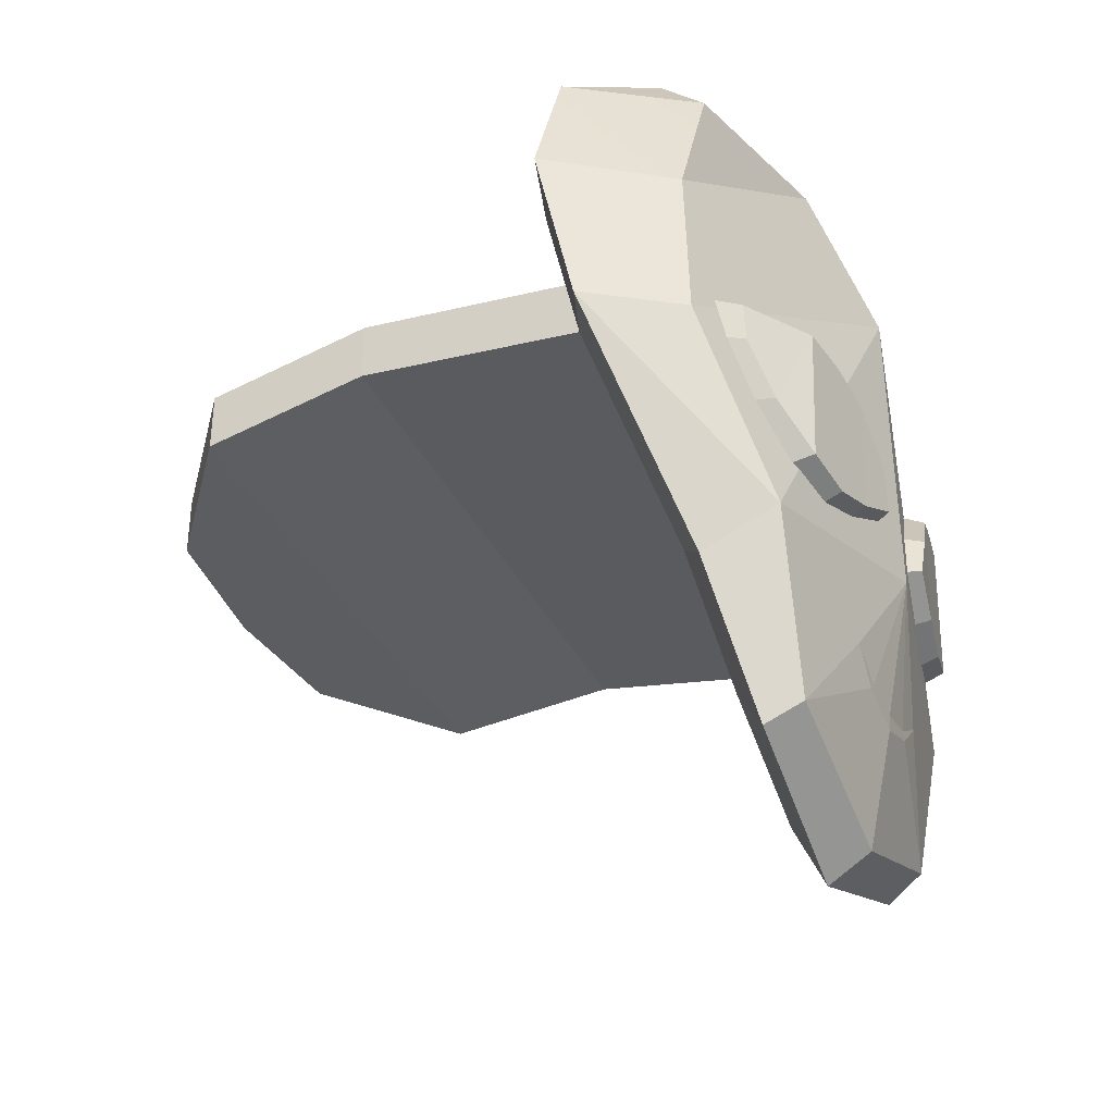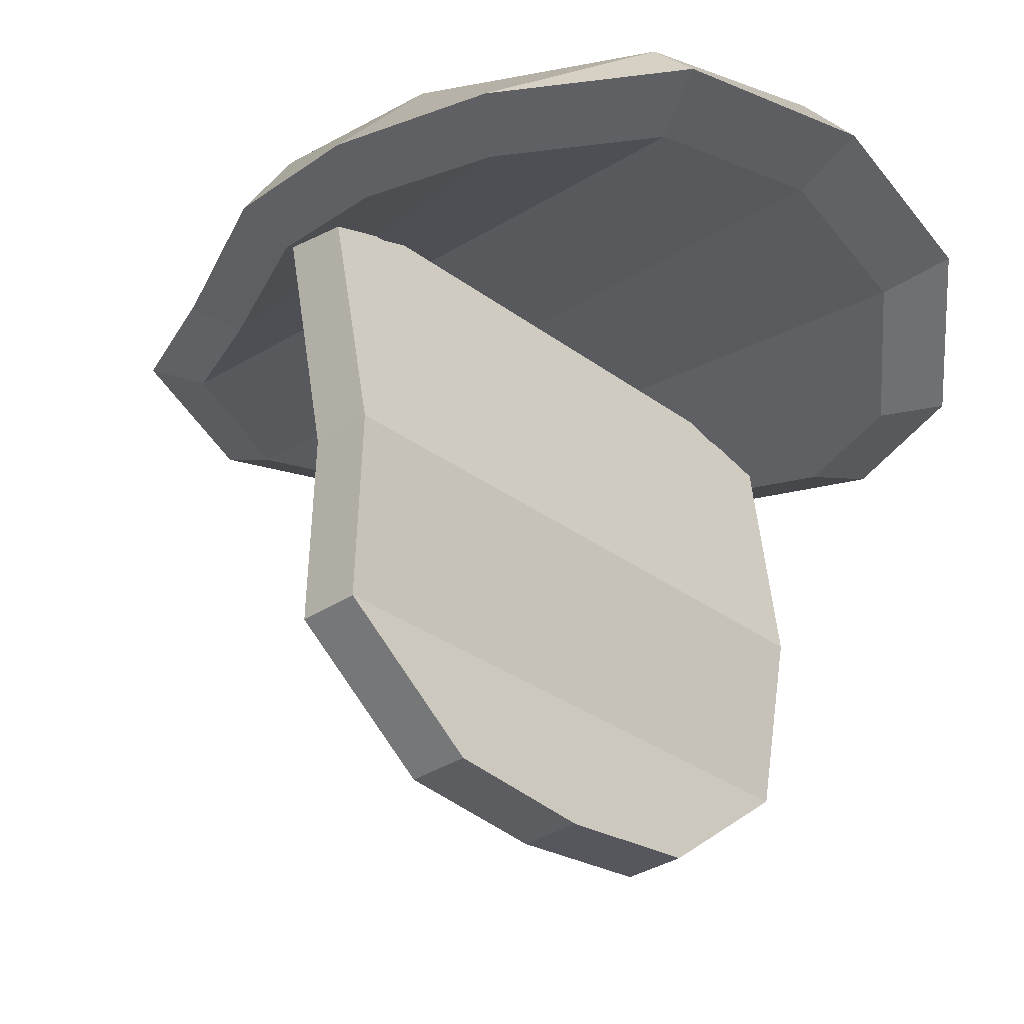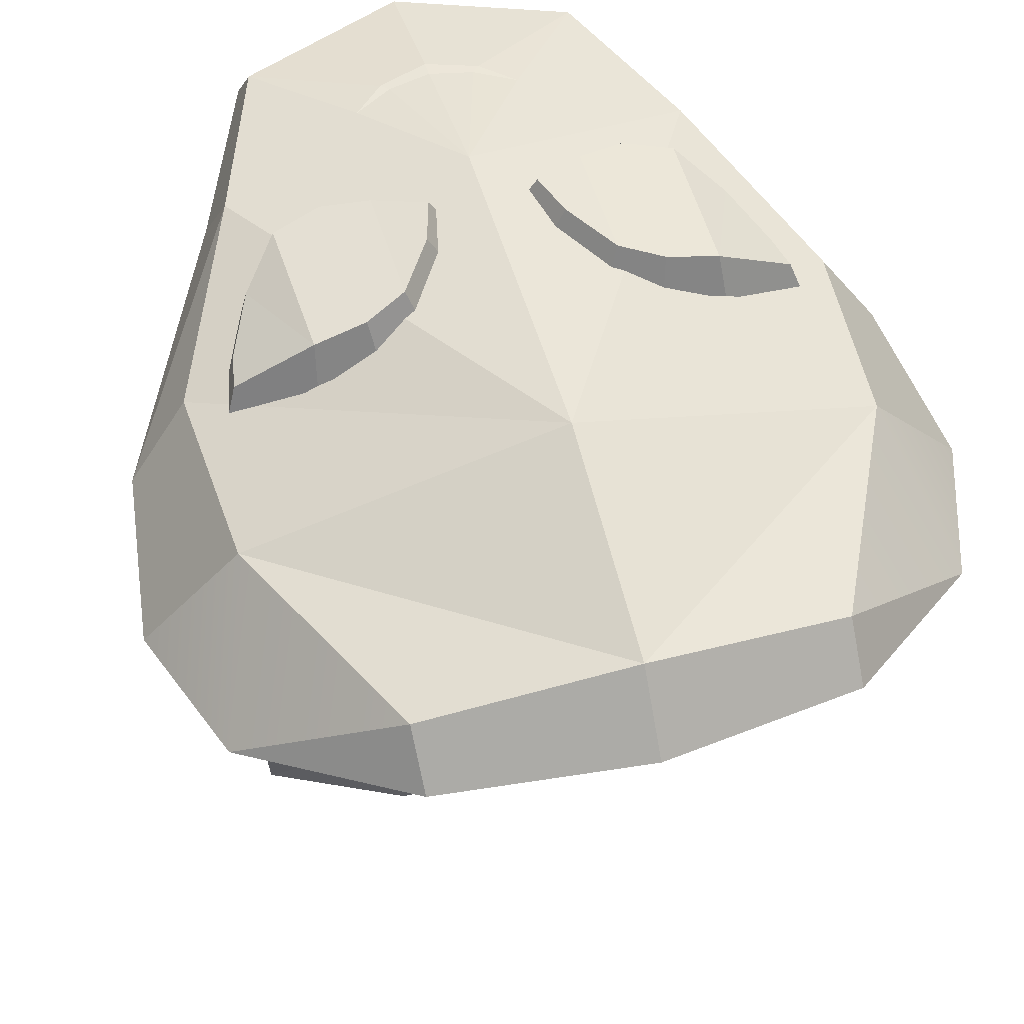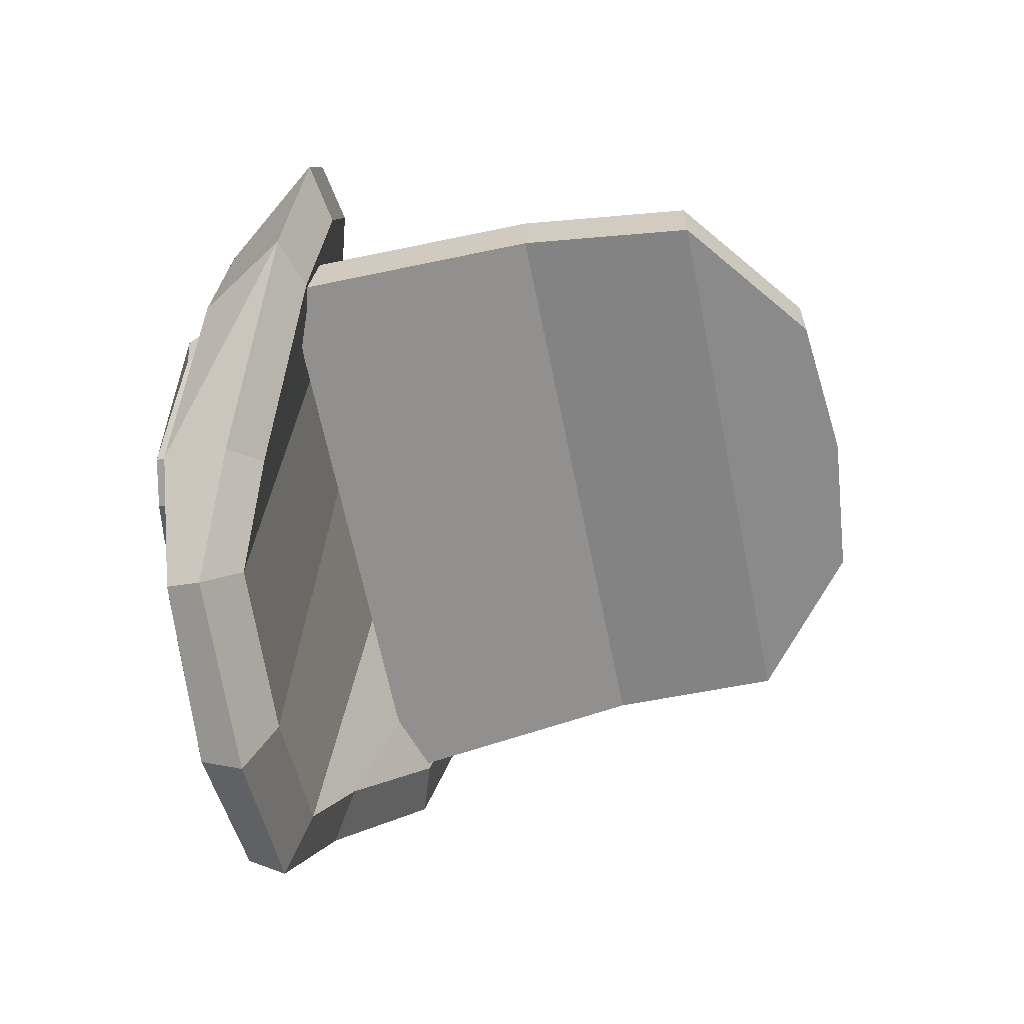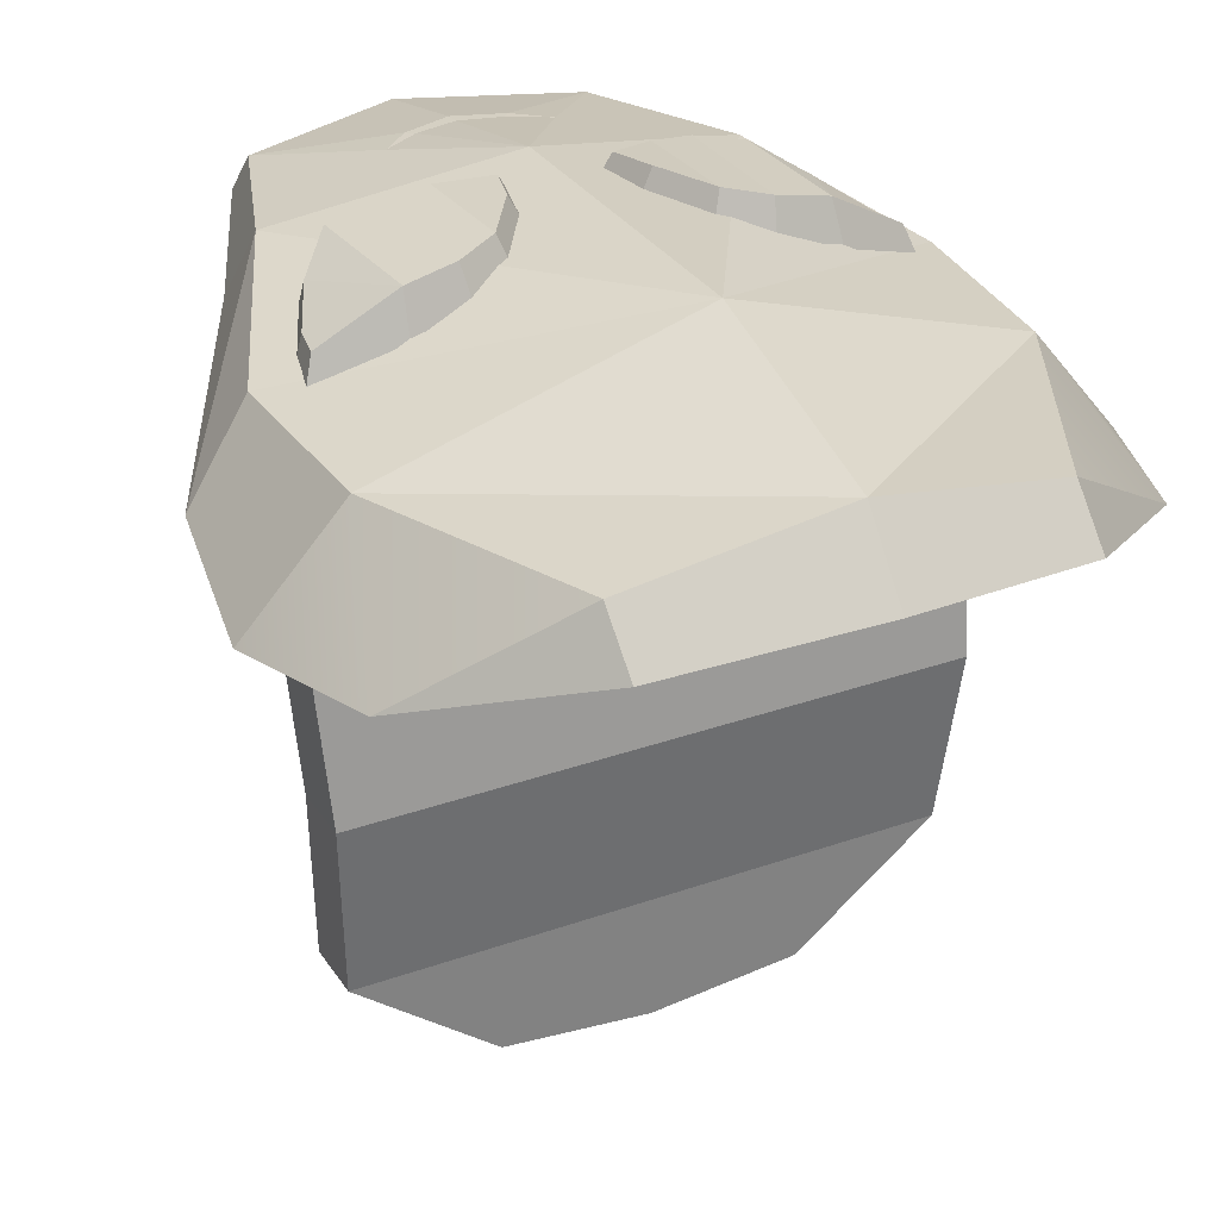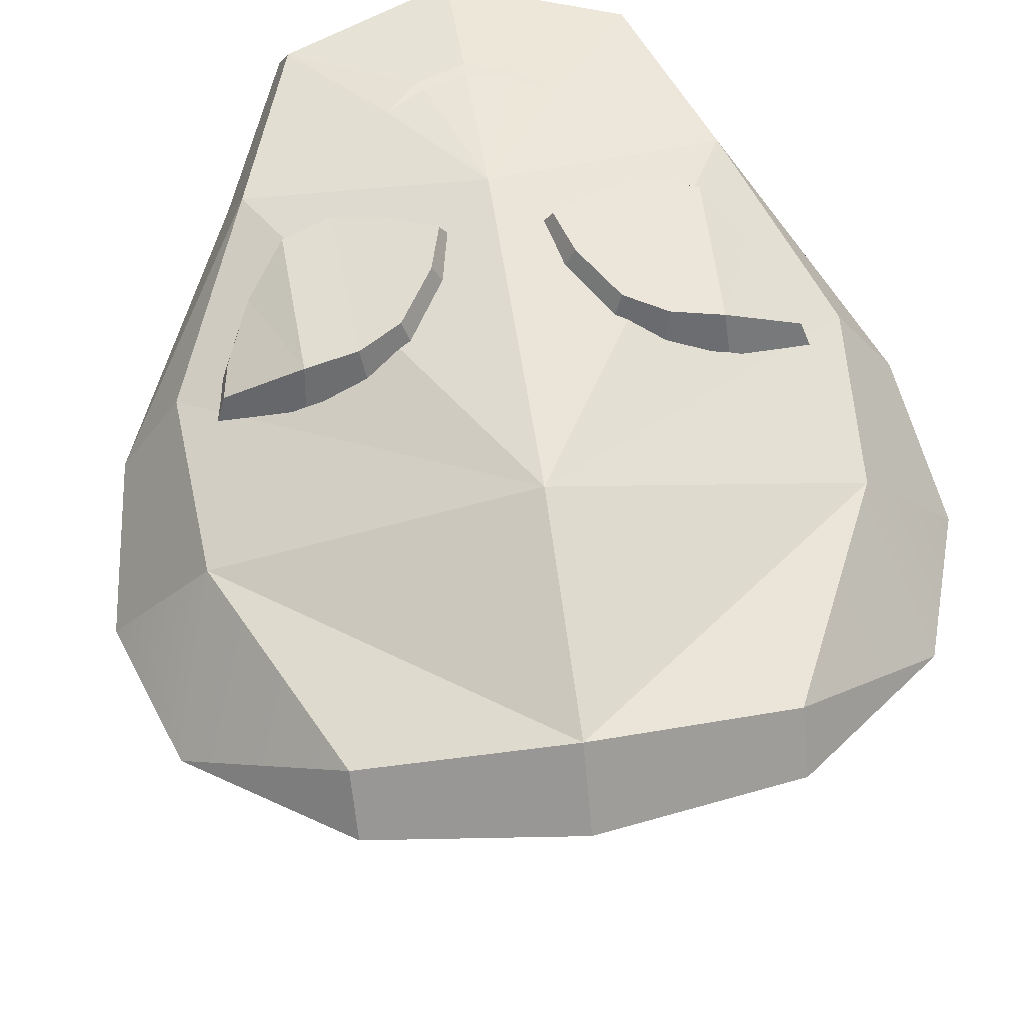
<metadata>
{"format":"obj","ext":"obj","renderer":"f3d","projection":"perspective","resolution":1024,"background":"white","views":[{"elev":-36.9,"azim":-65.9,"up":"+Y"},{"elev":-32.0,"azim":133.8,"up":"+Z"},{"elev":53.2,"azim":163.8,"up":"+Z"},{"elev":-63.5,"azim":101.4,"up":"+Y"},{"elev":30.3,"azim":152.7,"up":"+Z"},{"elev":60.4,"azim":171.3,"up":"+Z"}]}
</metadata>
<code>
v 2e-06 0.03648 0.158
v 2e-06 -0.08496 0.1339
v 2e-06 0.1775 0.1571
v -0.07054 -0.05777 0.1335
v -0.1282 0.1701 0.1142
v -0.09698 0.01604 0.1374
v -0.08463 0.278 0.08964
v 2e-06 -0.02564 0.1459
v -0.03436 -0.01196 0.1457
v 2e-06 -0.03238 0.1453
v -0.02115 -0.02502 0.1453
v -0.01804 -0.02184 0.1455
v 2e-06 0.2928 0.09826
v -0.158 0.0965 0.07802
v -0.1686 0.165 0.06572
v -0.1035 -0.002487 0.1058
v -0.1481 0.226 0.0685
v -0.1328 0.09526 0.1177
v -0.0743 -0.06679 0.1176
v 2e-06 -0.09616 0.1151
v -0.08498 0.2589 0.1101
v 2e-06 0.2688 0.1283
v 0.07054 -0.05777 0.1335
v 0.1282 0.1701 0.1142
v 0.09698 0.01604 0.1374
v 0.08463 0.278 0.08964
v 0.03436 -0.01196 0.1457
v 0.02116 -0.02502 0.1453
v 0.01804 -0.02184 0.1455
v 0.158 0.0965 0.07802
v 0.1686 0.165 0.06572
v 0.1035 -0.002487 0.1058
v 0.1481 0.226 0.0685
v 0.1328 0.09526 0.1177
v 0.07431 -0.06679 0.1176
v 0.08498 0.2589 0.1101
v 2e-06 -0.06694 0.1019
v 2e-06 0.2642 0.08553
v 0.07195 0.2516 0.0782
v 0.06317 -0.04196 0.1039
v -0.06317 -0.04196 0.1039
v -0.07194 0.2516 0.0782
v -0.1259 0.2075 0.06098
v -0.08797 0.01269 0.09392
v -0.1343 0.09683 0.0703
v -0.1434 0.1551 0.05967
v 0.08798 0.01269 0.09392
v 0.1259 0.2075 0.06098
v 0.1434 0.1551 0.05967
v 0.1343 0.09683 0.0703
v -0.1107 0.09022 0.1322
v -0.02238 0.05734 0.1594
v -0.1137 0.1056 0.1325
v -0.02812 0.07675 0.1603
v -0.06301 0.04106 0.1524
v -0.06014 0.1064 0.1543
v -0.04324 0.04665 0.1559
v -0.04283 0.09822 0.1575
v -0.08333 0.04631 0.1487
v -0.0816 0.1088 0.1506
v -0.09947 0.06601 0.1391
v -0.01403 0.05537 0.1451
v -0.02049 0.07828 0.1461
v -0.1182 0.09428 0.1117
v -0.1046 0.06569 0.12
v -0.03749 0.1035 0.1427
v -0.1207 0.1122 0.1126
v -0.06173 0.03615 0.1367
v -0.03861 0.04276 0.1409
v -0.05763 0.1131 0.139
v -0.08286 0.1159 0.1347
v -0.08551 0.0424 0.1318
v 0.1107 0.09022 0.1322
v 0.02238 0.05734 0.1594
v 0.1137 0.1056 0.1325
v 0.02812 0.07675 0.1603
v 0.06301 0.04106 0.1524
v 0.06015 0.1064 0.1543
v 0.04324 0.04665 0.1559
v 0.04283 0.09822 0.1575
v 0.08334 0.04631 0.1487
v 0.08161 0.1088 0.1506
v 0.09947 0.06601 0.1391
v 0.01404 0.05537 0.1451
v 0.02049 0.07828 0.1461
v 0.1182 0.09428 0.1117
v 0.1046 0.06569 0.12
v 0.03749 0.1035 0.1427
v 0.1207 0.1122 0.1126
v 0.06174 0.03615 0.1367
v 0.03862 0.04276 0.1409
v 0.05763 0.1131 0.139
v 0.08286 0.1159 0.1347
v 0.08551 0.0424 0.1318
v -0.1329 0.09741 0.07987
v 0.1329 0.09741 0.07987
v -0.1329 0.1243 0.07987
v 0.1329 0.1243 0.07987
v -0.06291 0.1329 -0.1535
v 0.06291 0.1329 -0.1535
v -0.06291 0.106 -0.1535
v 0.06291 0.106 -0.1535
v 0.1229 0.1329 -0.1069
v 0.1229 0.106 -0.1069
v -0.1229 0.106 -0.1069
v -0.1229 0.1329 -0.1069
v 2e-06 0.1329 -0.1596
v 2e-06 0.106 -0.1596
v 0.128 0.1419 -0.03177
v 0.128 0.115 -0.03177
v -0.128 0.1419 -0.03177
v -0.128 0.115 -0.03177
f 17 21 7
f 2 10 11 4
f 4 9 1 6
f 6 14 16
f 9 12 1
f 9 11 12
f 12 11 10 8
f 5 18 3
f 7 21 22 13
f 14 18 5 15
f 4 19 20 2
f 4 11 9
f 1 12 8
f 5 17 15
f 6 18 14
f 6 16 19 4
f 5 22 21
f 5 21 17
f 33 26 36
f 2 23 28 10
f 23 25 1 27
f 25 32 30
f 34 3 25
f 27 1 29
f 27 29 28
f 29 8 10 28
f 26 13 22 36
f 30 31 24 34
f 23 2 20 35
f 23 27 28
f 1 8 29
f 24 31 33
f 25 30 34
f 25 23 35 32
f 22 24 36
f 24 33 36
f 3 6 1
f 25 3 1
f 24 3 34
f 3 18 6
f 22 3 24
f 3 22 5
f 37 38 39 40
f 41 42 38 37
f 43 44 45 46
f 47 48 49 50
f 40 39 48 47
f 41 44 43 42
f 13 26 39 38
f 35 20 37 40
f 7 13 38 42
f 20 19 41 37
f 16 14 45 44
f 14 15 46 45
f 15 17 43 46
f 33 31 49 48
f 31 30 50 49
f 30 32 47 50
f 26 33 48 39
f 32 35 40 47
f 19 16 44 41
f 17 7 42 43
f 51 61 60 53
f 56 55 57 58
f 58 57 52 54
f 60 59 55 56
f 60 61 59
f 54 52 62 63
f 61 51 64 65
f 58 54 63 66
f 51 53 67 64
f 57 55 68 69
f 60 56 70 71
f 52 57 69 62
f 56 58 66 70
f 55 59 72 68
f 53 60 71 67
f 59 61 65 72
f 73 75 82 83
f 78 80 79 77
f 80 76 74 79
f 82 78 77 81
f 82 81 83
f 76 85 84 74
f 83 87 86 73
f 80 88 85 76
f 73 86 89 75
f 79 91 90 77
f 82 93 92 78
f 74 84 91 79
f 78 92 88 80
f 77 90 94 81
f 75 89 93 82
f 81 94 87 83
f 106 103 100 107 99
f 99 107 108 101
f 101 108 102 104 105
f 103 104 102 100
f 101 105 106 99
f 109 110 104 103
f 112 110 96 95
f 111 112 95 97
f 111 109 103 106
f 108 107 100 102
f 96 110 109 98
f 106 105 112 111
f 97 98 109 111
f 105 104 110 112

</code>
